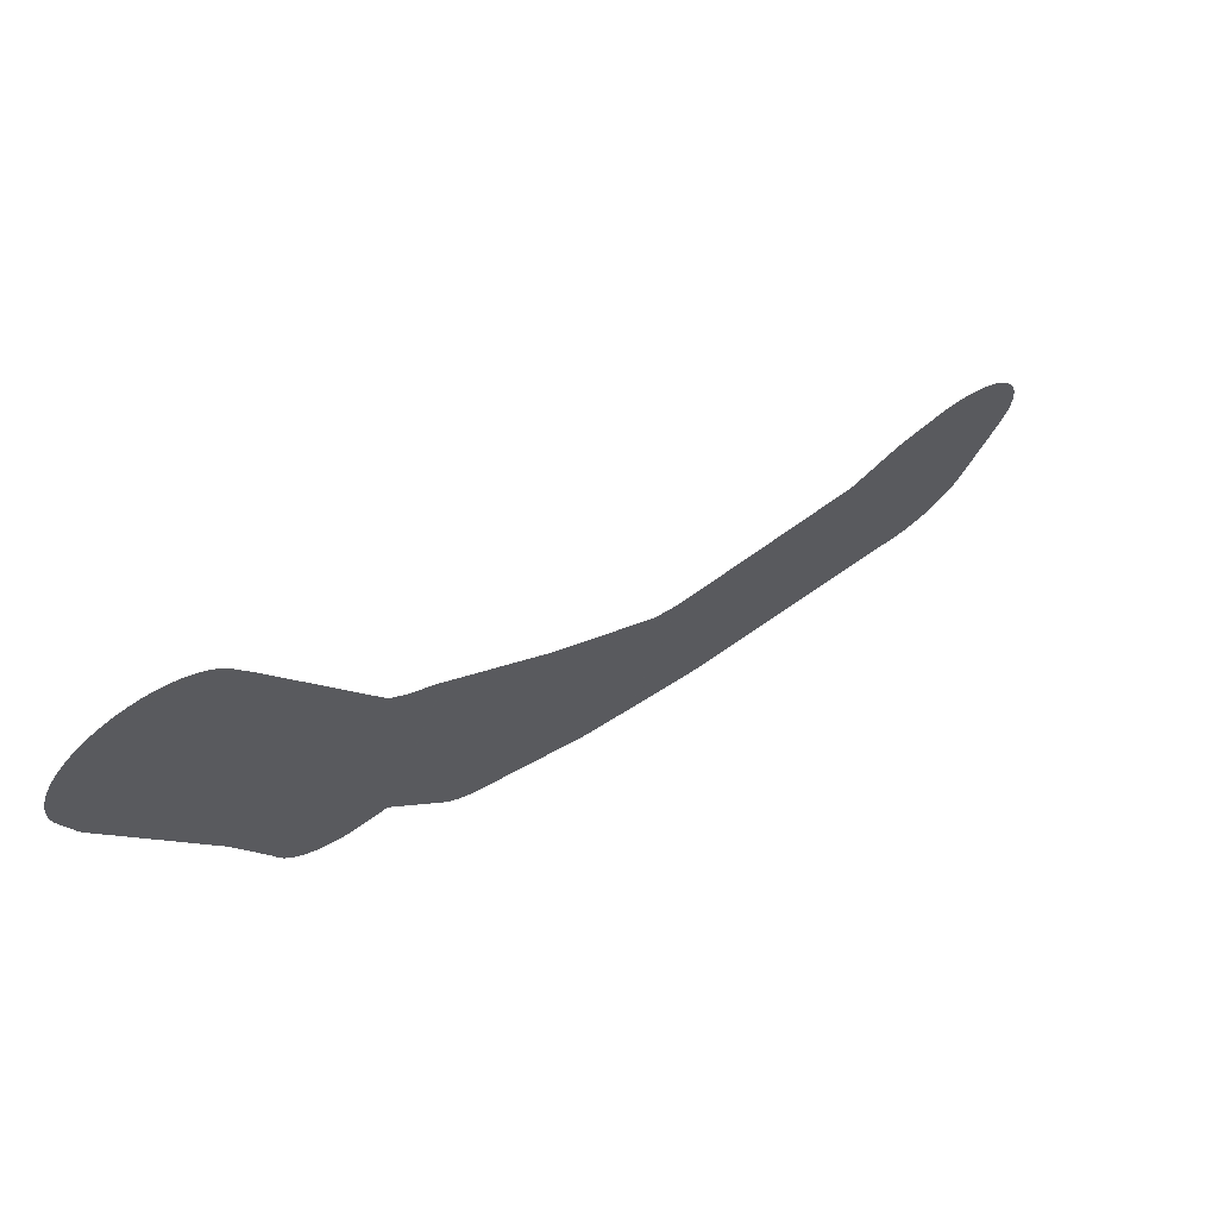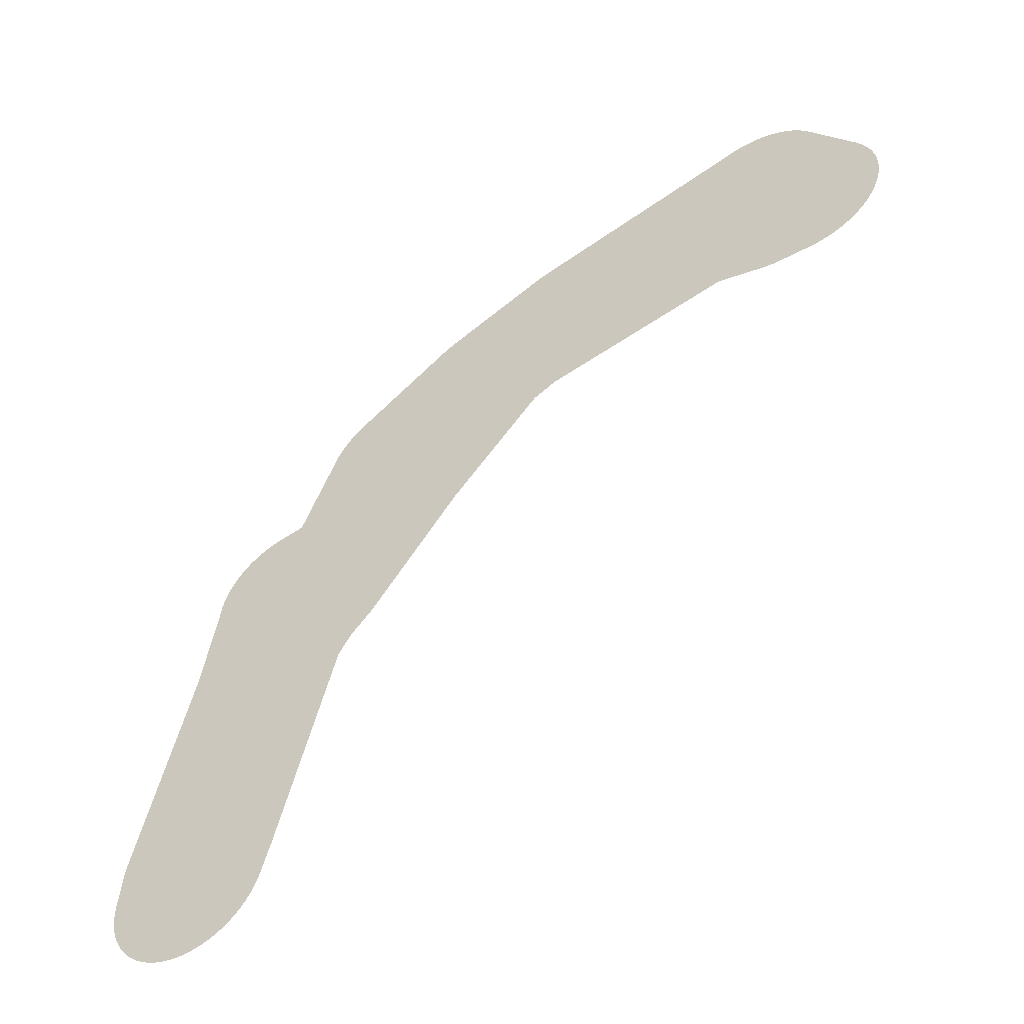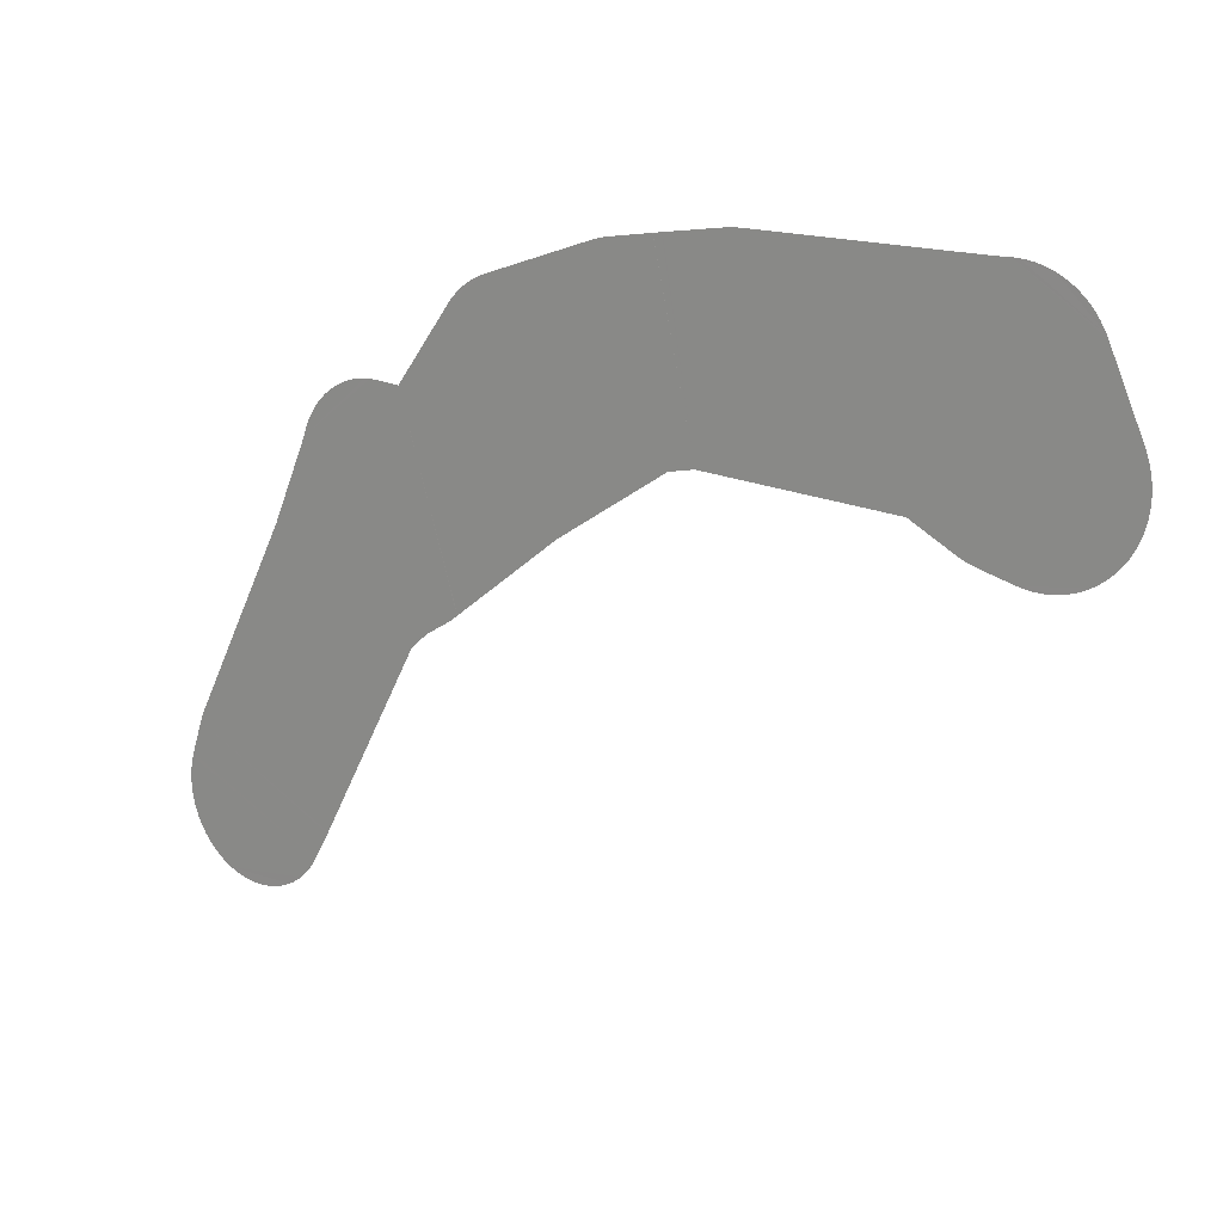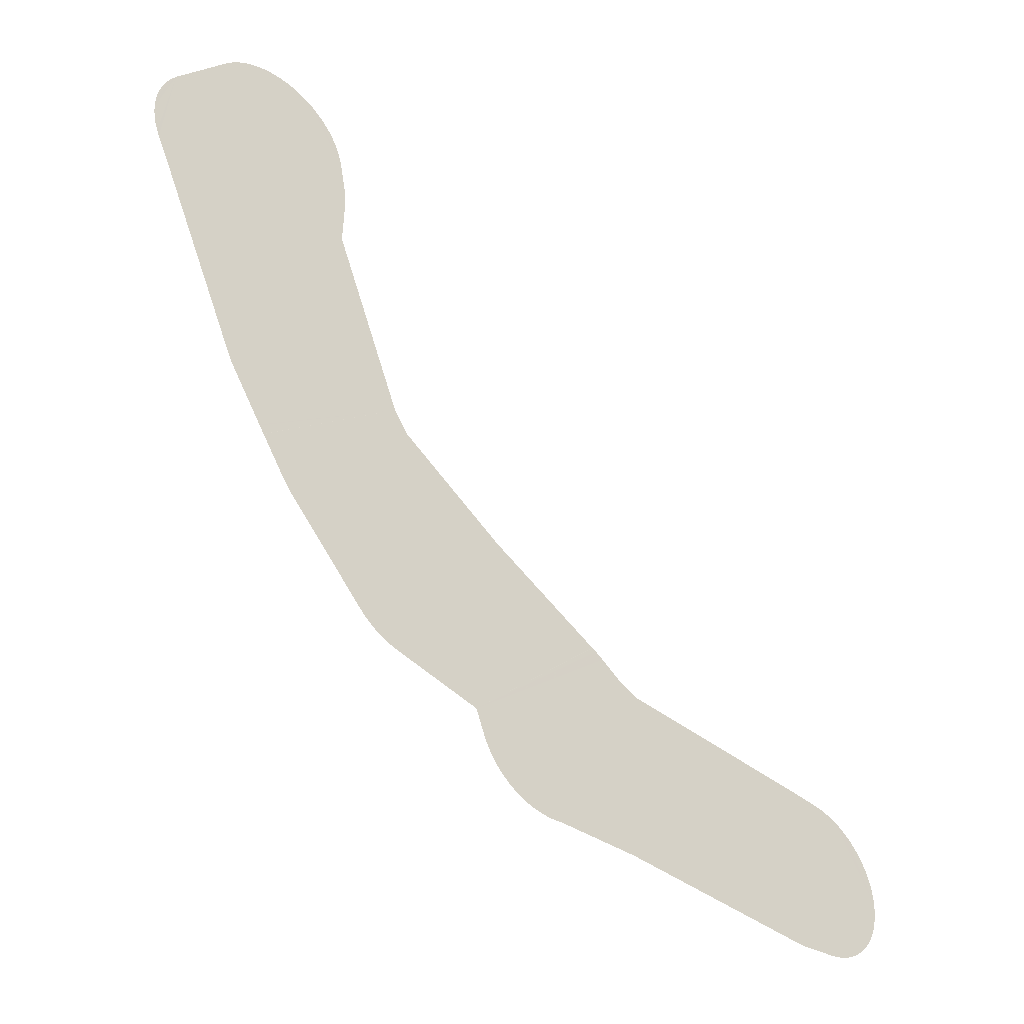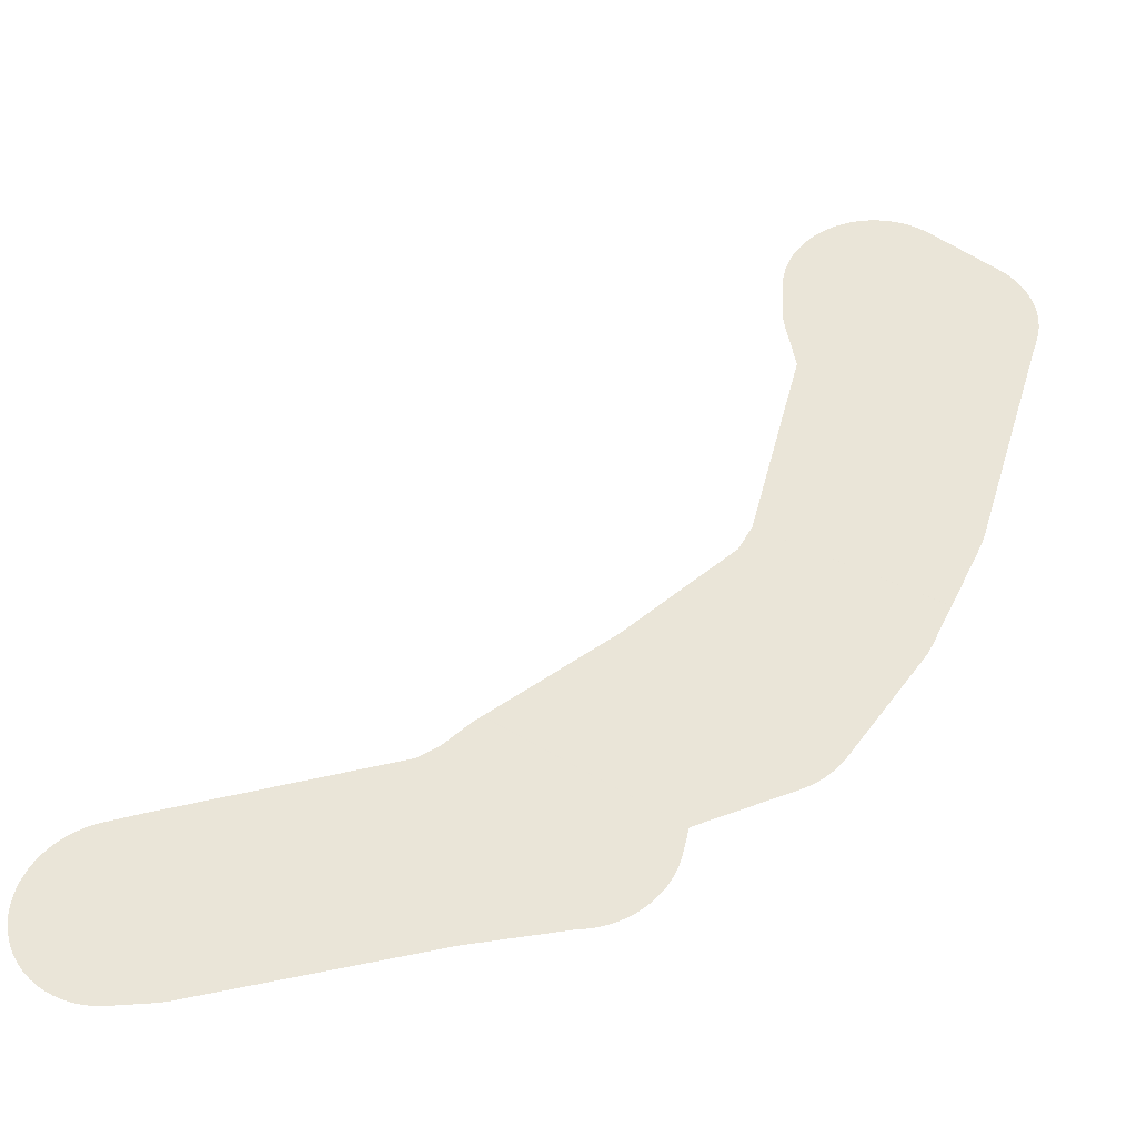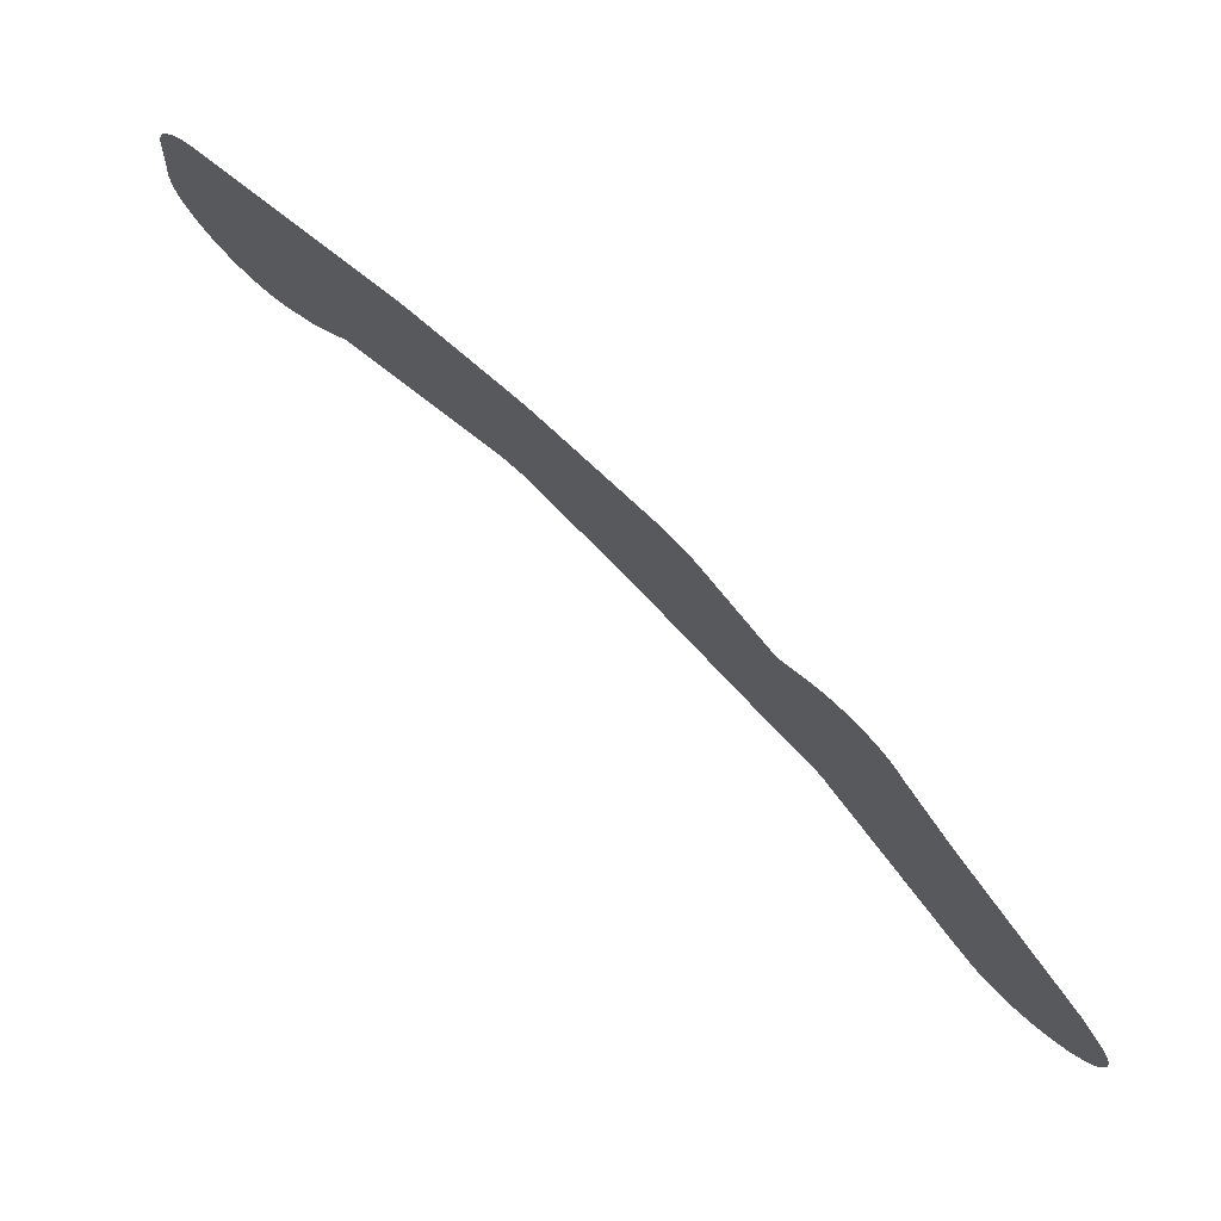
<metadata>
{"format":"obj","ext":"obj","renderer":"f3d","projection":"perspective","resolution":1024,"background":"white","views":[{"elev":-51.4,"azim":-78.3,"up":"+Y"},{"elev":6.0,"azim":-88.3,"up":"+Y"},{"elev":79.4,"azim":-75.5,"up":"+Y"},{"elev":33.5,"azim":153.2,"up":"+Y"},{"elev":-8.7,"azim":39.0,"up":"+Z"},{"elev":0.4,"azim":119.5,"up":"+Y"}]}
</metadata>
<code>
v 17.02 44.64 27.11
v 17.04 44.65 27.09
v 17.07 44.66 27.08
v 17.09 44.67 27.08
v 17.12 44.68 27.07
v 17.14 44.69 27.06
v 17.16 44.71 27.06
v 17.19 44.72 27.06
v 17.21 44.74 27.06
v 17.23 44.75 27.06
v 17.36 44.85 27.07
v 17.38 44.87 27.07
v 17.4 44.89 27.07
v 18.17 45.57 27.27
v 18.5 45.85 27.33
v 18.52 45.86 27.33
v 18.54 45.88 27.33
v 18.57 45.9 27.34
v 18.59 45.92 27.35
v 18.6 45.94 27.35
v 18.62 45.96 27.36
v 18.64 45.98 27.37
v 18.66 46 27.39
v 18.67 46.02 27.4
v 18.68 46.04 27.42
v 18.69 46.06 27.43
v 18.7 46.07 27.45
v 18.71 46.09 27.47
v 18.72 46.11 27.49
v 18.72 46.13 27.51
v 18.72 46.15 27.53
v 18.73 46.17 27.56
v 18.73 46.18 27.58
v 18.72 46.2 27.61
v 18.71 46.26 27.71
v 19 46.57 27.85
v 19.01 46.59 27.86
v 19.03 46.61 27.87
v 19.05 46.63 27.89
v 19.06 46.65 27.9
v 19.07 46.67 27.92
v 19.08 46.69 27.93
v 19.09 46.7 27.95
v 19.1 46.73 27.98
v 19.22 47.1 28.38
v 19.23 47.12 28.4
v 19.23 47.15 28.43
v 19.25 47.27 28.6
v 19.25 47.27 28.6
v 19.25 47.3 28.63
v 19.25 47.3 28.63
v 19.25 47.3 28.64
v 19.27 47.47 28.86
v 19.27 47.49 28.88
v 19.27 47.51 28.91
v 19.2 48.07 29.77
v 19.19 48.11 29.84
v 19.19 48.12 29.86
v 19.19 48.14 29.88
v 19.18 48.15 29.91
v 19.17 48.16 29.93
v 19.16 48.17 29.96
v 19.15 48.18 29.98
v 19.14 48.19 30.01
v 19.13 48.2 30.03
v 19.11 48.2 30.05
v 19.1 48.21 30.08
v 19.08 48.21 30.1
v 19.06 48.21 30.12
v 19.04 48.21 30.14
v 19.02 48.21 30.16
v 19 48.21 30.18
v 18.98 48.21 30.19
v 18.96 48.2 30.2
v 18.66 48.13 30.4
v 18.64 48.13 30.42
v 18.62 48.12 30.43
v 18.59 48.11 30.44
v 18.57 48.1 30.45
v 18.54 48.09 30.46
v 18.52 48.08 30.47
v 18.49 48.07 30.47
v 18.47 48.05 30.48
v 18.45 48.04 30.48
v 18.42 48.02 30.48
v 18.4 48 30.48
v 18.38 47.98 30.48
v 18.36 47.97 30.47
v 18.34 47.95 30.46
v 18.32 47.93 30.46
v 18.3 47.91 30.45
v 18.28 47.89 30.43
v 18.27 47.87 30.42
v 18.26 47.85 30.41
v 18.24 47.83 30.39
v 18.23 47.81 30.37
v 18.22 47.79 30.36
v 18.21 47.77 30.34
v 18.21 47.75 30.32
v 18.2 47.73 30.3
v 18.2 47.72 30.27
v 18.2 47.7 30.25
v 18.2 47.68 30.23
v 18.2 47.67 30.2
v 18.21 47.65 30.18
v 18.21 47.64 30.16
v 18.22 47.63 30.14
v 18.26 47.57 30.01
v 18.27 47.56 29.98
v 18.28 47.55 29.96
v 18.29 47.54 29.93
v 18.4 47.47 29.73
v 18.49 46.99 28.96
v 18.48 46.91 28.86
v 18.22 46.47 28.5
v 17.91 46.01 28.16
v 17.91 46.01 28.15
v 17.9 45.99 28.14
v 17.88 45.97 28.13
v 17.87 45.96 28.12
v 17.82 45.87 28.04
v 17.76 45.79 27.99
v 17.01 45.1 27.77
v 17 45.1 27.77
v 16.89 45 27.74
v 16.87 44.98 27.73
v 16.85 44.96 27.72
v 16.84 44.94 27.71
v 16.82 44.92 27.7
v 16.81 44.9 27.69
v 16.79 44.88 27.67
v 16.78 44.86 27.65
v 16.77 44.84 27.64
v 16.76 44.82 27.62
v 16.75 44.8 27.6
v 16.75 44.78 27.58
v 16.74 44.76 27.56
v 16.74 44.75 27.53
v 16.74 44.73 27.51
v 16.74 44.72 27.49
v 16.75 44.7 27.46
v 16.75 44.69 27.44
v 16.76 44.67 27.42
v 16.77 44.66 27.39
v 16.78 44.65 27.37
v 16.79 44.64 27.34
v 16.8 44.64 27.32
v 16.81 44.63 27.29
v 16.83 44.62 27.27
v 16.85 44.62 27.25
v 16.87 44.62 27.23
v 16.88 44.62 27.21
v 16.9 44.62 27.19
v 16.93 44.62 27.17
v 16.95 44.62 27.15
v 16.97 44.63 27.14
v 16.99 44.63 27.12
f 2 4 3
f 125 6 126
f 1 4 2
f 4 6 5
f 9 8 6
f 6 8 7
f 125 9 6
f 126 6 130
f 9 125 10
f 124 123 11
f 11 13 12
f 11 123 13
f 35 117 116
f 21 20 15
f 15 20 19
f 16 15 17
f 17 15 18
f 18 15 19
f 22 21 15
f 23 22 15
f 24 23 25
f 25 23 15
f 26 25 27
f 27 25 15
f 28 27 15
f 29 28 15
f 30 29 31
f 31 29 15
f 32 31 15
f 33 32 15
f 34 33 15
f 35 34 15
f 115 35 116
f 96 94 107
f 43 42 41
f 39 38 40
f 40 38 41
f 38 43 41
f 38 37 43
f 43 37 36
f 44 43 36
f 45 44 114
f 47 45 114
f 47 46 45
f 111 75 74
f 107 78 75
f 90 107 94
f 51 50 49
f 101 96 107
f 87 86 85
f 77 75 78
f 55 54 53
f 78 80 79
f 69 67 70
f 70 67 66
f 59 58 60
f 60 62 61
f 60 58 62
f 62 58 63
f 63 73 66
f 64 63 66
f 65 64 66
f 69 68 67
f 70 66 73
f 73 63 58
f 73 71 70
f 73 72 71
f 57 73 58
f 57 74 73
f 57 56 74
f 95 94 96
f 75 77 76
f 84 83 85
f 80 82 81
f 80 83 82
f 85 83 80
f 87 85 80
f 78 87 80
f 90 94 93
f 89 88 87
f 90 89 87
f 91 93 92
f 91 90 93
f 106 105 103
f 98 96 99
f 98 97 96
f 99 96 101
f 106 103 107
f 101 100 99
f 107 103 101
f 103 102 101
f 104 103 105
f 87 107 90
f 87 78 107
f 107 75 108
f 111 110 109
f 120 119 118
f 10 124 11
f 108 111 109
f 108 75 111
f 111 74 112
f 112 74 56
f 55 112 56
f 55 113 112
f 55 53 113
f 113 53 52
f 51 113 52
f 51 49 113
f 113 49 48
f 114 113 48
f 47 114 48
f 44 115 114
f 115 36 35
f 44 36 115
f 35 118 117
f 118 35 120
f 15 120 35
f 15 121 120
f 15 14 121
f 122 14 13
f 121 14 122
f 123 122 13
f 10 125 124
f 128 126 130
f 128 127 126
f 130 6 146
f 130 129 128
f 133 130 146
f 132 131 130
f 133 132 130
f 143 133 146
f 136 134 133
f 136 135 134
f 137 136 133
f 143 137 133
f 139 138 137
f 140 143 142
f 140 139 143
f 142 141 140
f 143 139 137
f 146 6 4
f 145 144 143
f 146 145 143
f 152 146 4
f 148 147 146
f 149 148 150
f 150 148 146
f 152 150 146
f 152 151 150
f 1 152 4
f 155 153 152
f 155 154 153
f 1 155 152
f 1 156 155
f 1 157 156

</code>
